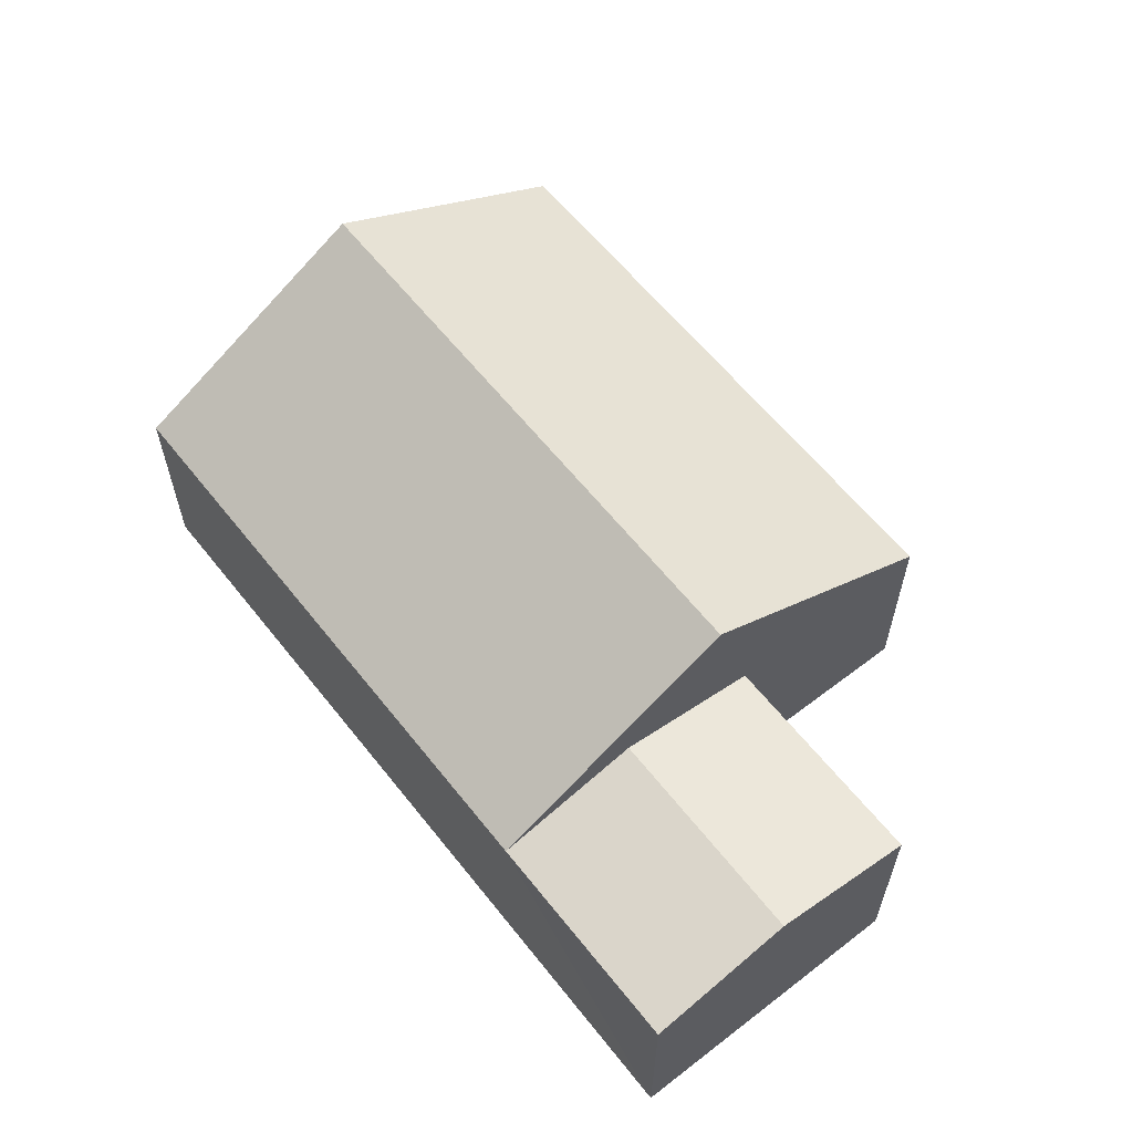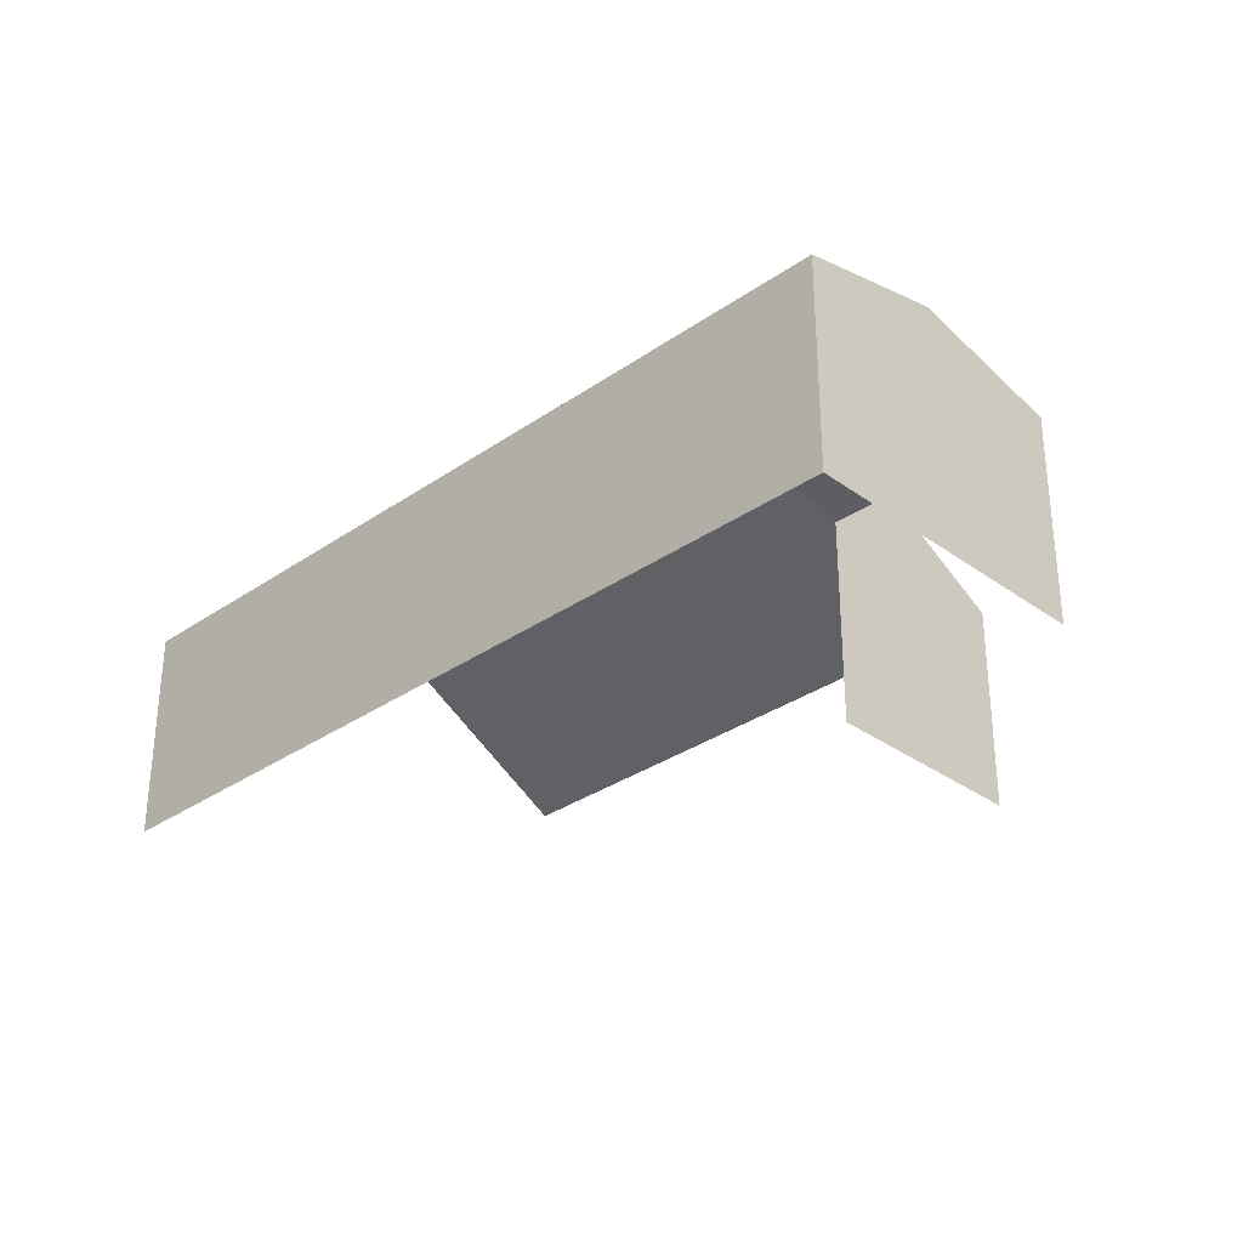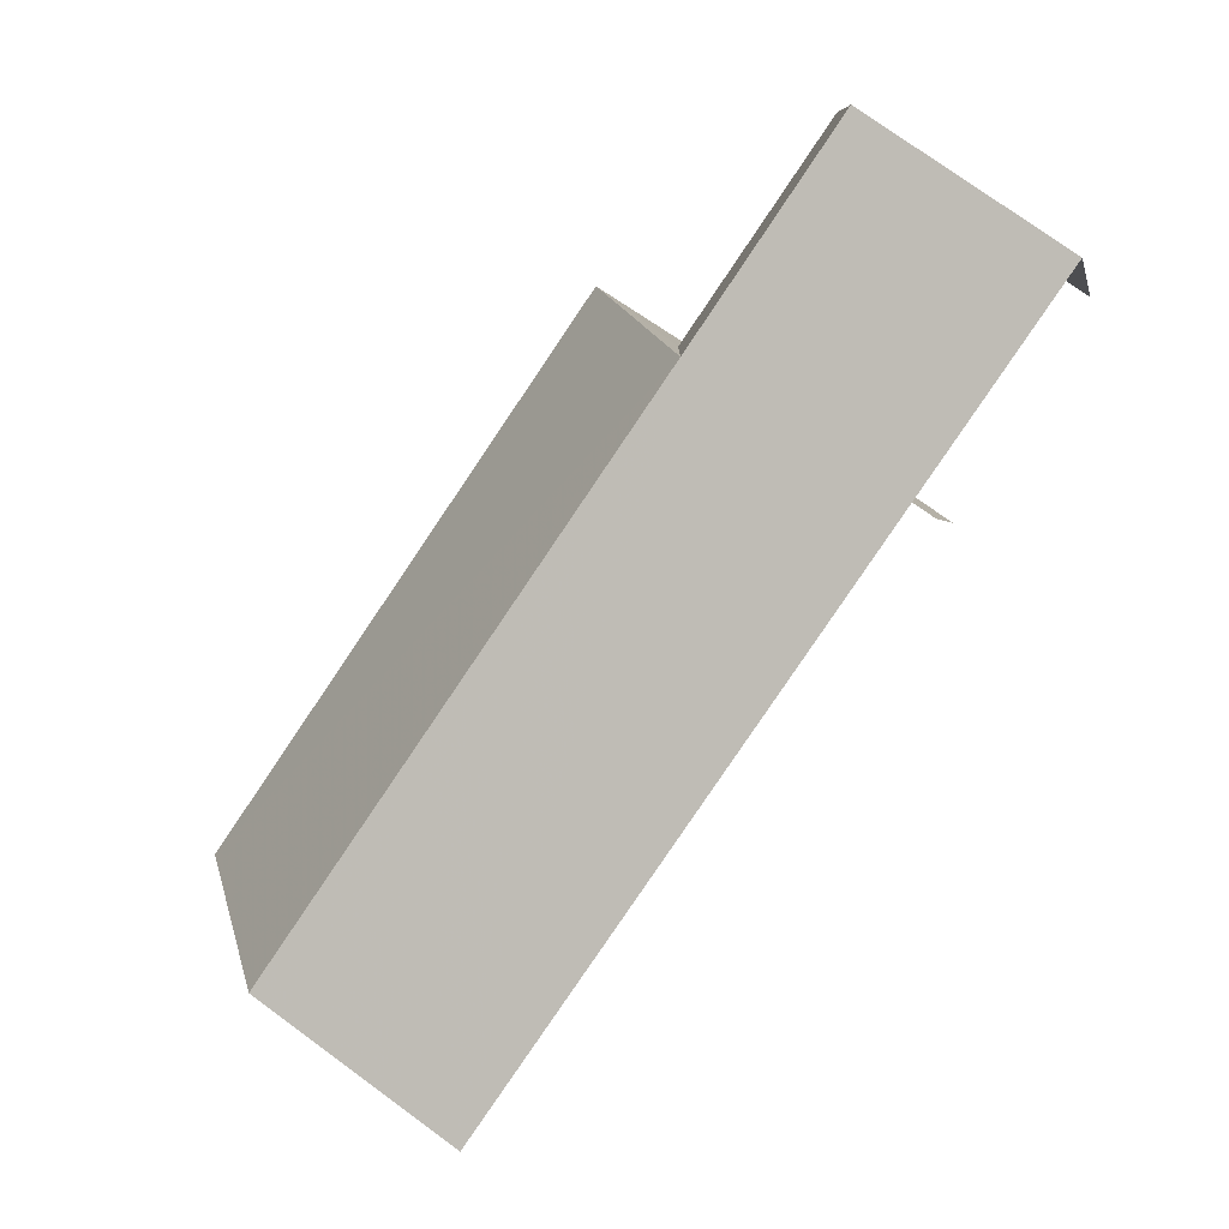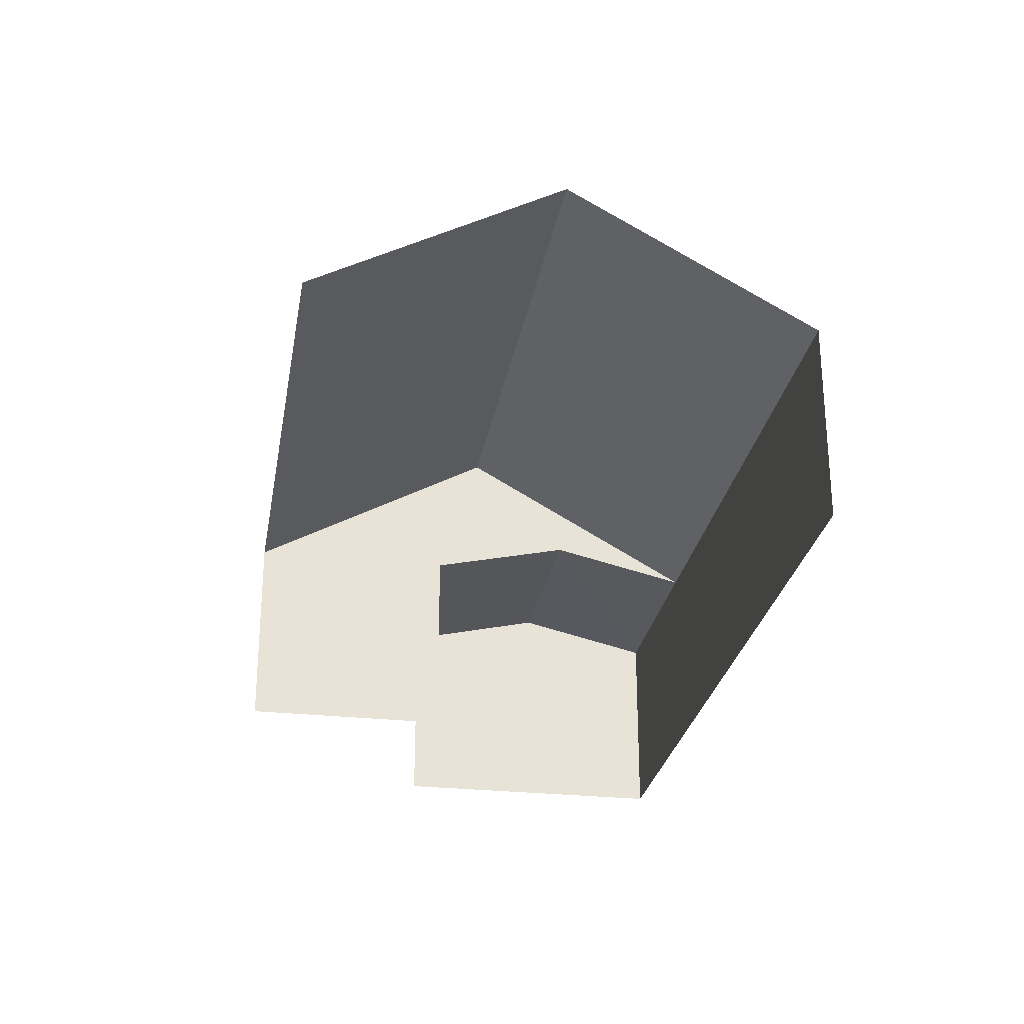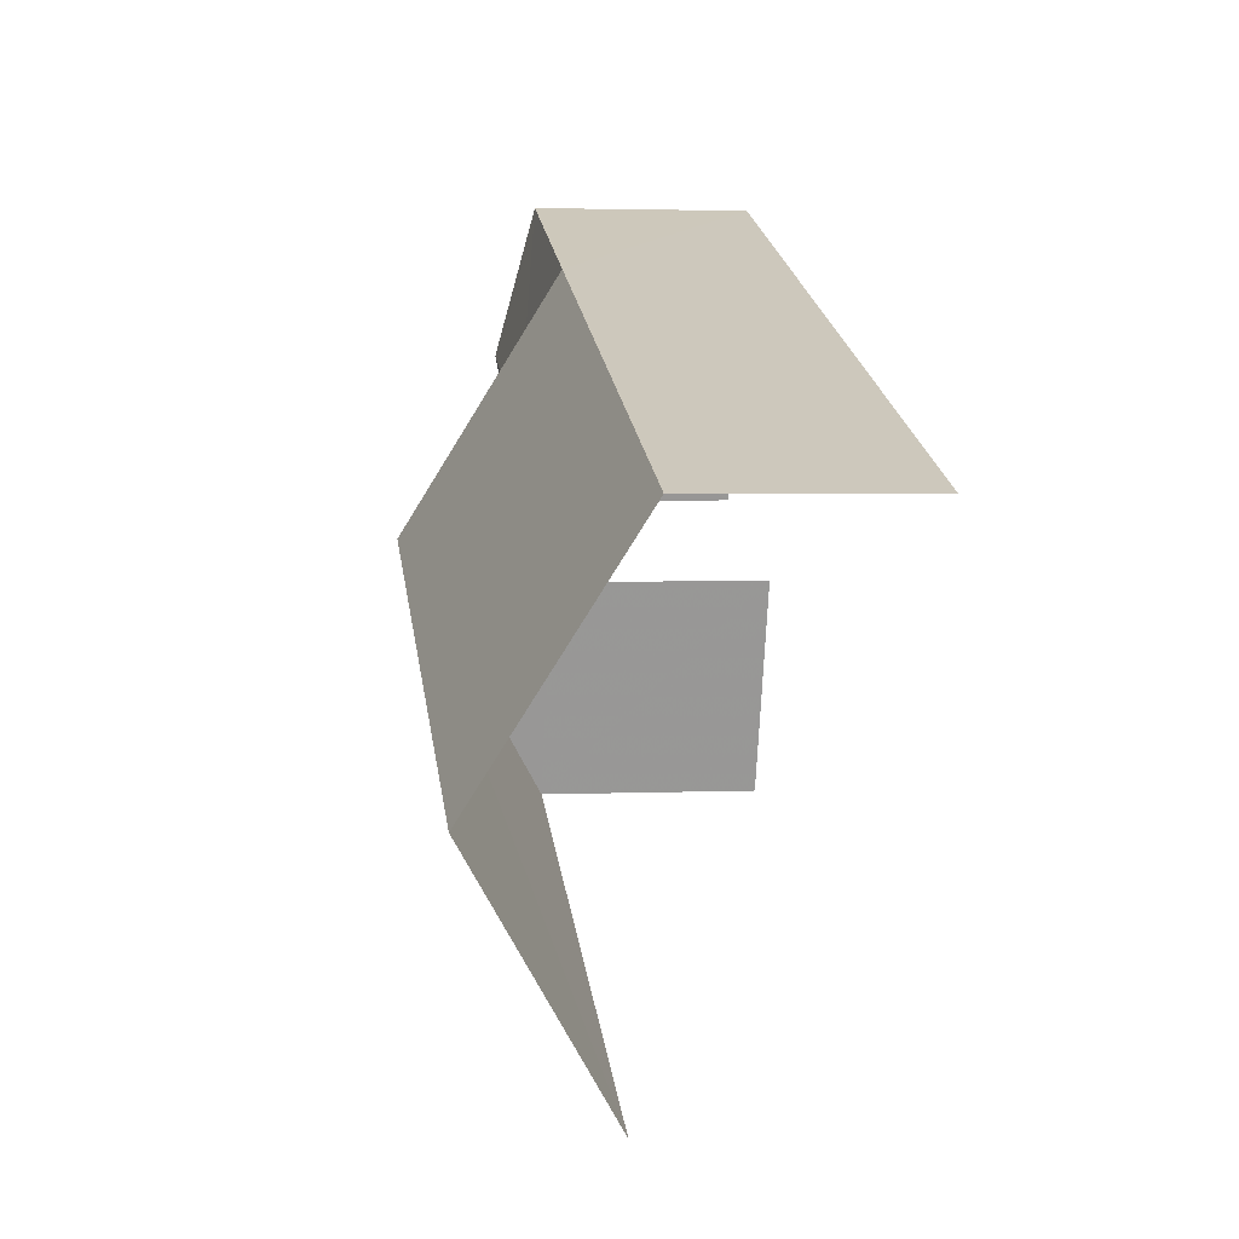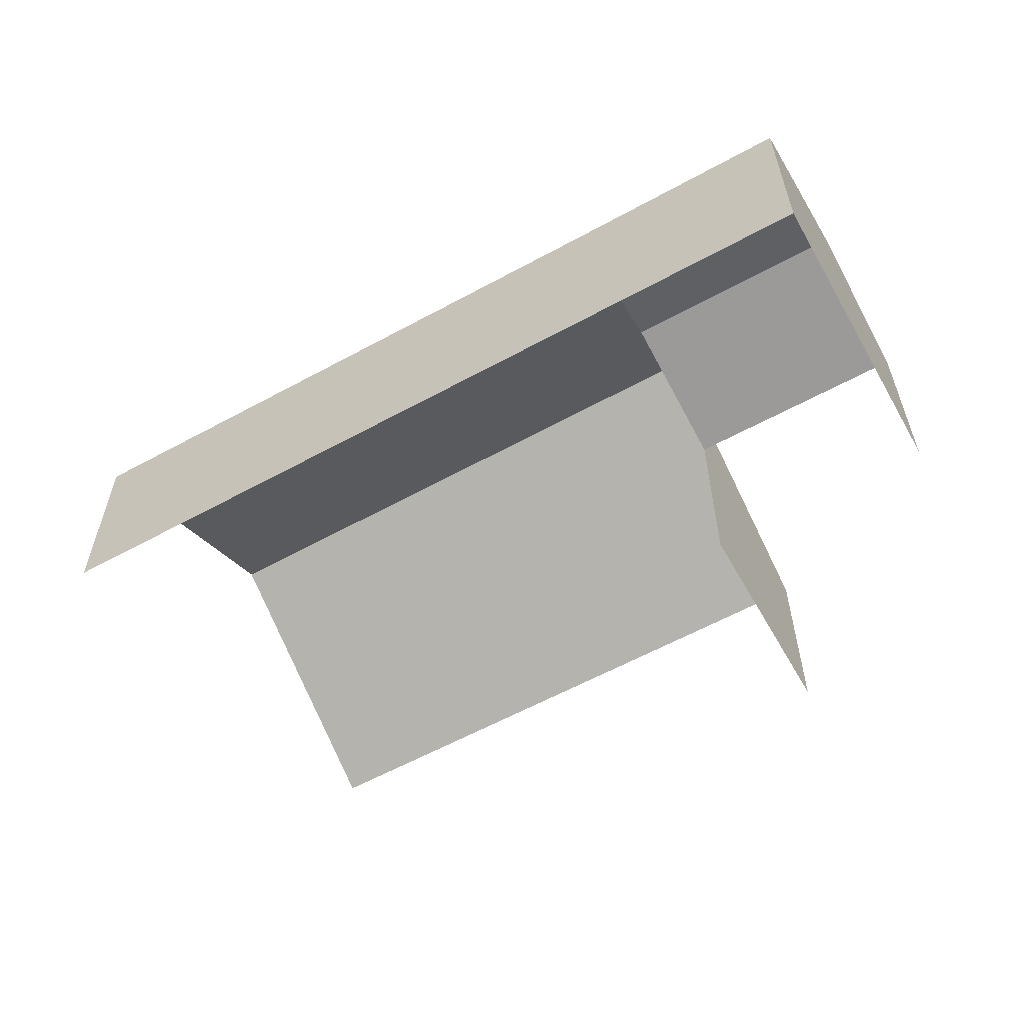
<metadata>
{"format":"obj","ext":"obj","renderer":"f3d","projection":"perspective","resolution":1024,"background":"white","views":[{"elev":61.2,"azim":-147.0,"up":"+Z"},{"elev":-31.8,"azim":-154.4,"up":"+Z"},{"elev":75.6,"azim":126.3,"up":"+Y"},{"elev":-27.1,"azim":61.6,"up":"+Z"},{"elev":3.2,"azim":81.8,"up":"+Y"},{"elev":-59.6,"azim":-169.4,"up":"+Z"}]}
</metadata>
<code>
v -2.241e+05 -1.284e+05 14.35
v -2.241e+05 -1.283e+05 14.35
v -2.241e+05 -1.284e+05 14.35
v -2.241e+05 -1.283e+05 14.35
v -2.241e+05 -1.283e+05 14.35
v -2.241e+05 -1.283e+05 14.35
v -2.241e+05 -1.283e+05 17.83
v -2.241e+05 -1.283e+05 20.21
v -2.241e+05 -1.283e+05 20.21
v -2.241e+05 -1.283e+05 17.83
v -2.241e+05 -1.283e+05 18.39
v -2.241e+05 -1.283e+05 17.83
v -2.241e+05 -1.283e+05 18.39
v -2.241e+05 -1.284e+05 17.83
v -2.241e+05 -1.284e+05 17.83
v -2.241e+05 -1.283e+05 17.83
v -2.241e+05 -1.283e+05 17.83
f 1 2 3
f 3 2 4
f 4 2 5
f 2 6 5
f 15 3 9
f 3 4 9
f 4 10 9
f 2 17 6
f 2 16 17
f 14 1 3
f 15 14 3
f 7 8 9
f 10 7 9
f 11 12 13
f 11 7 12
f 8 14 15
f 9 8 15
f 16 13 17
f 16 11 13
f 12 5 13
f 5 6 13
f 6 17 13
f 7 11 8
f 2 1 14
f 16 2 14
f 11 16 8
f 8 16 14
f 10 4 7
f 7 5 12
f 7 4 5

</code>
